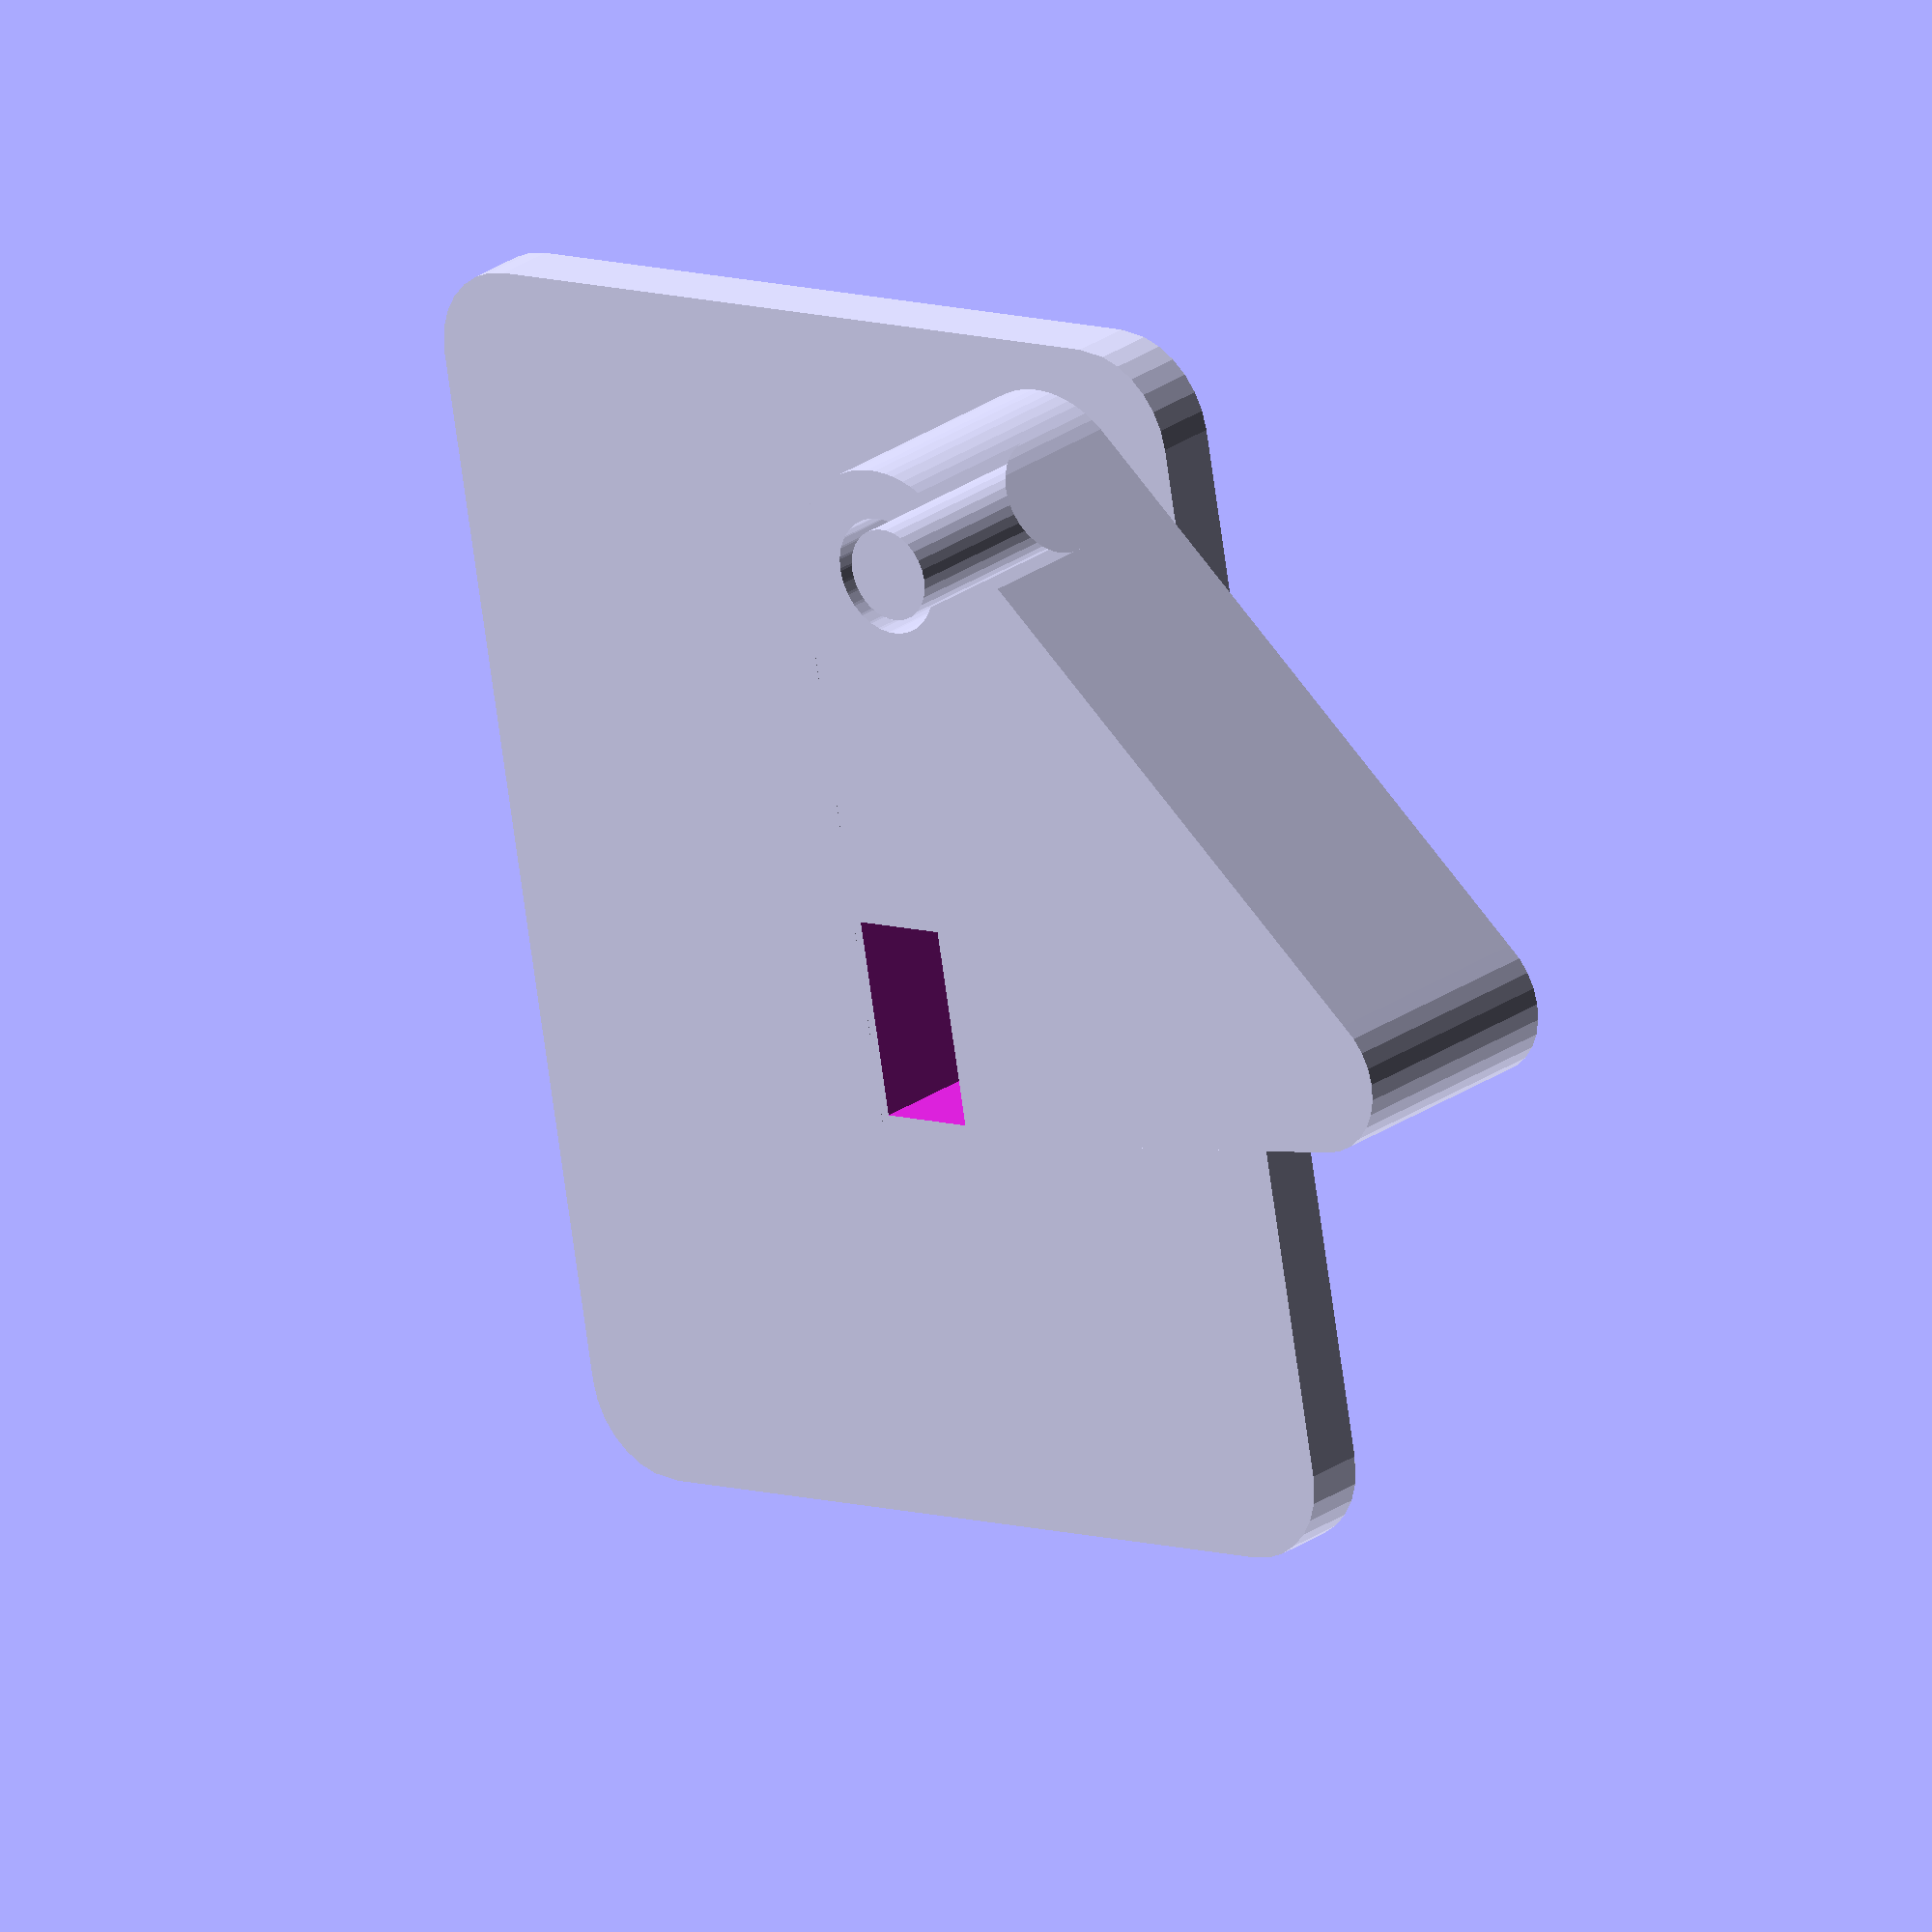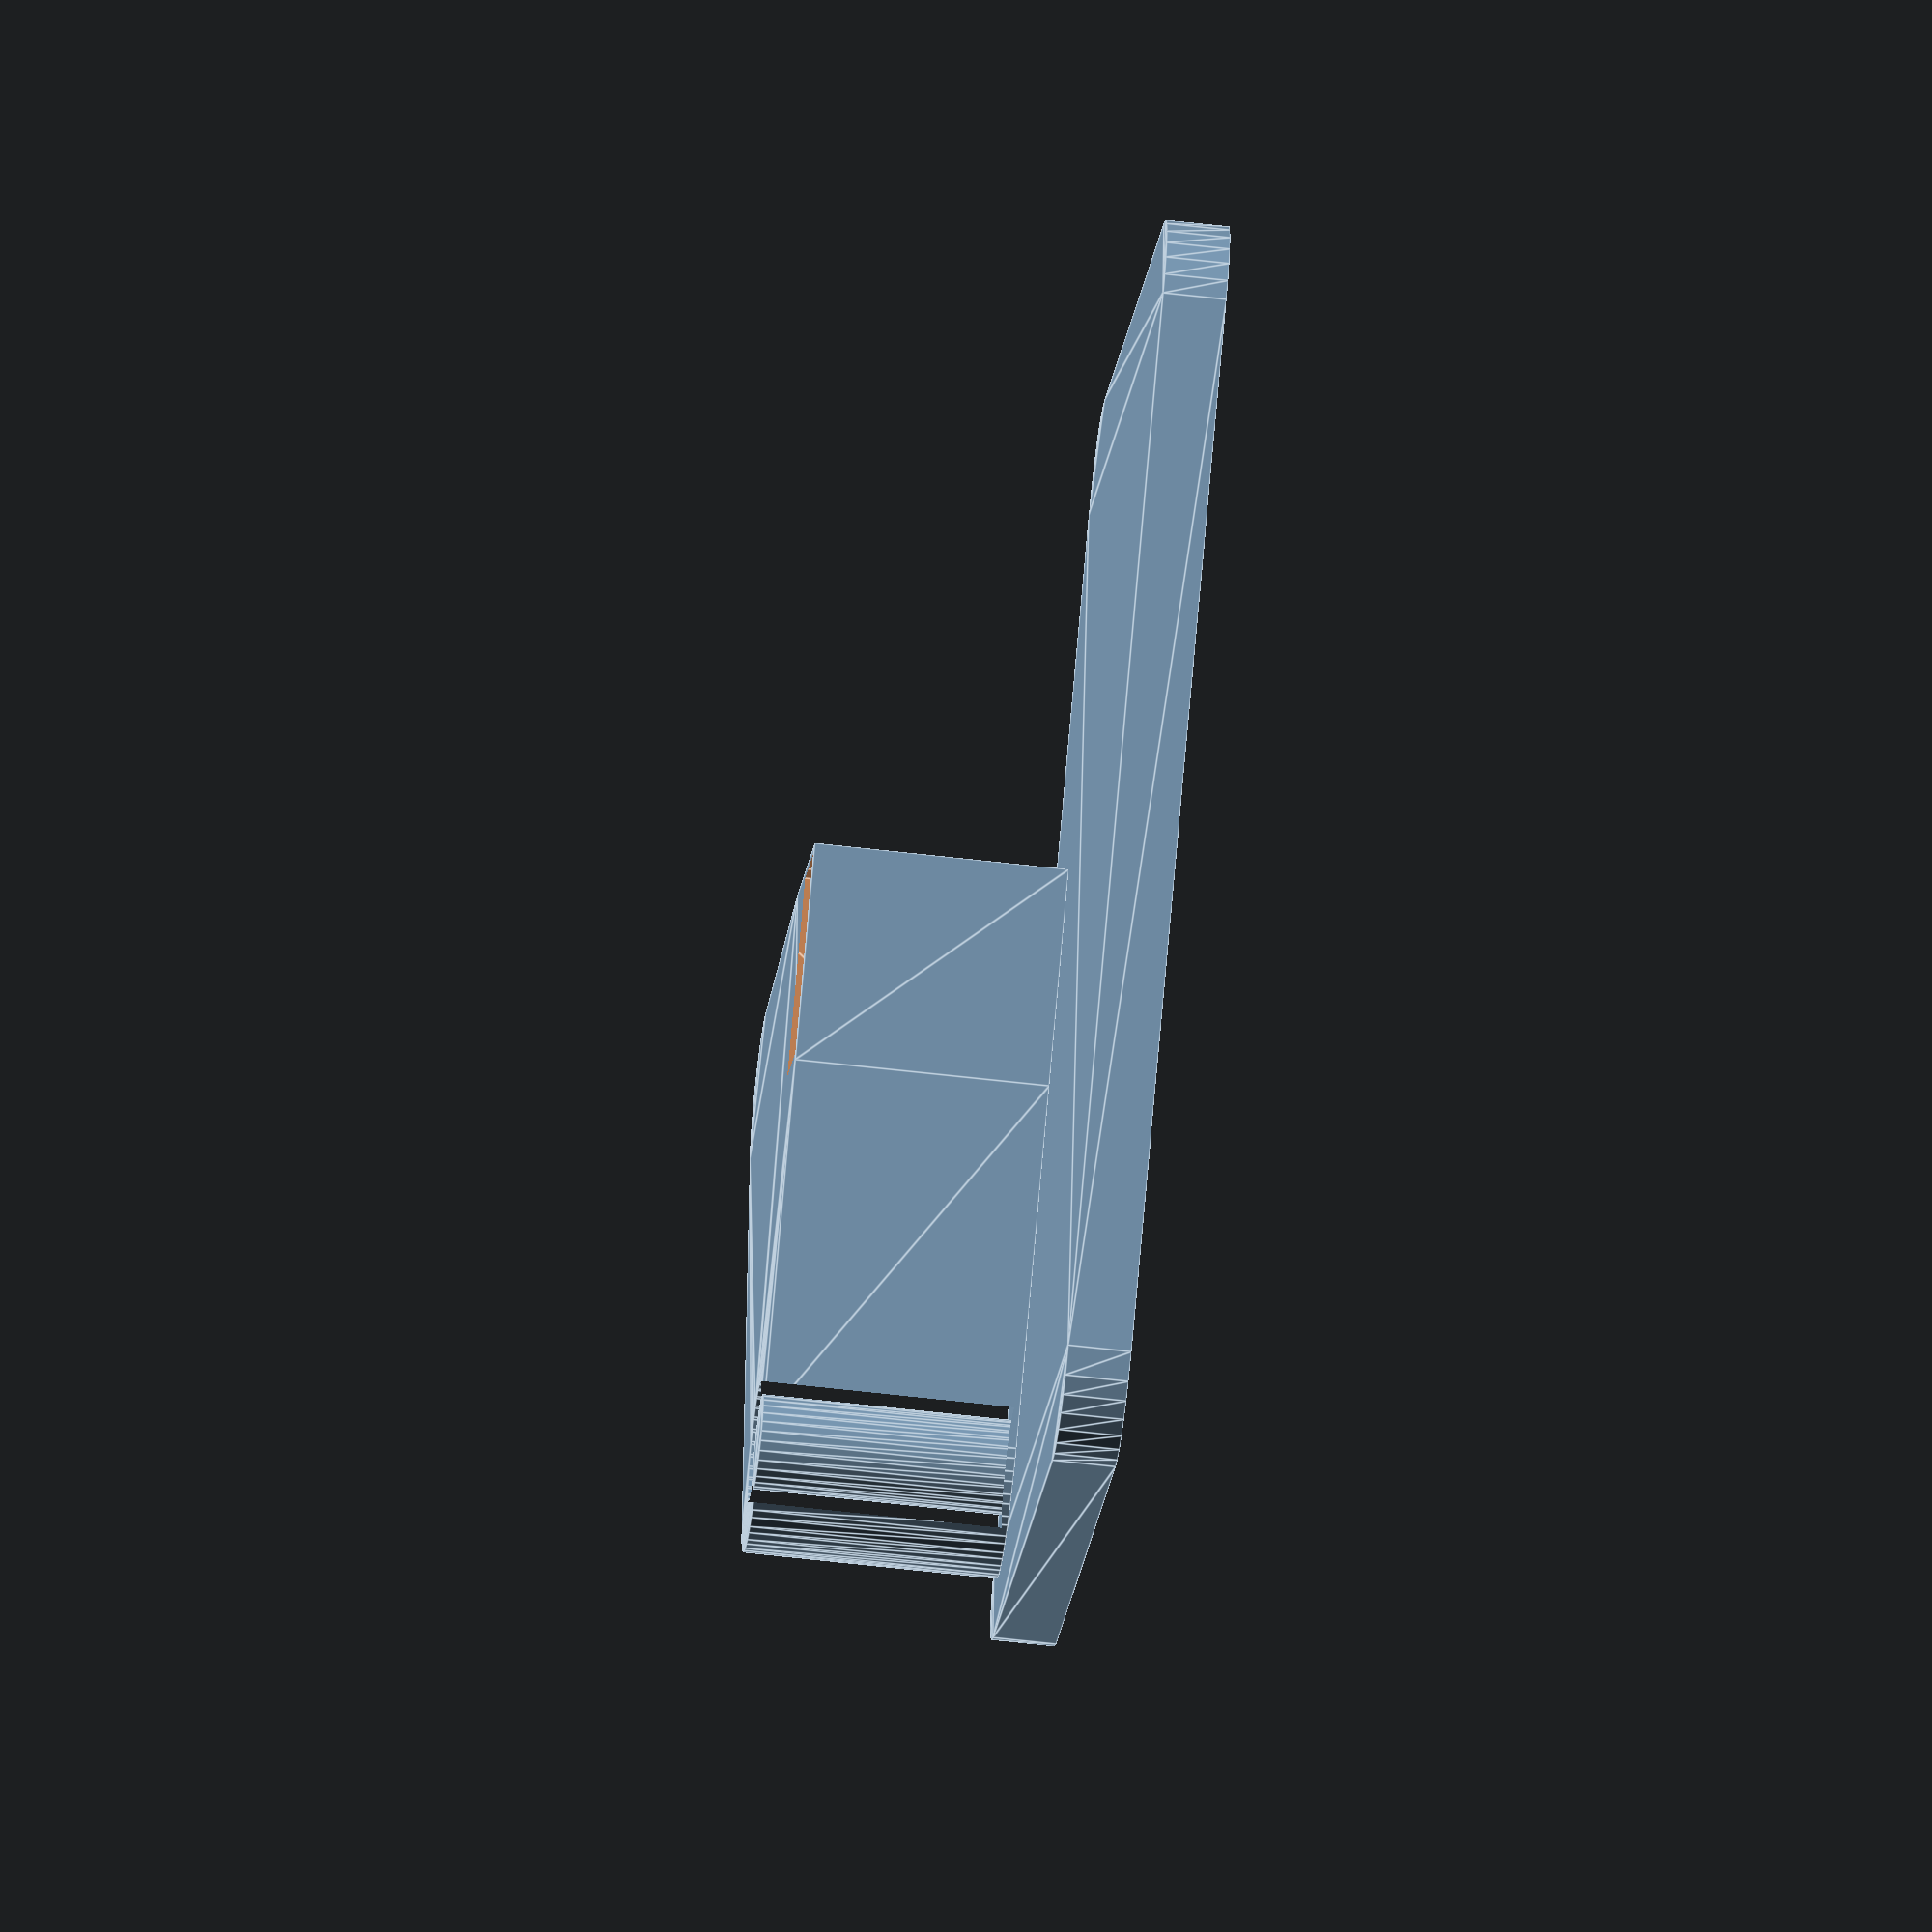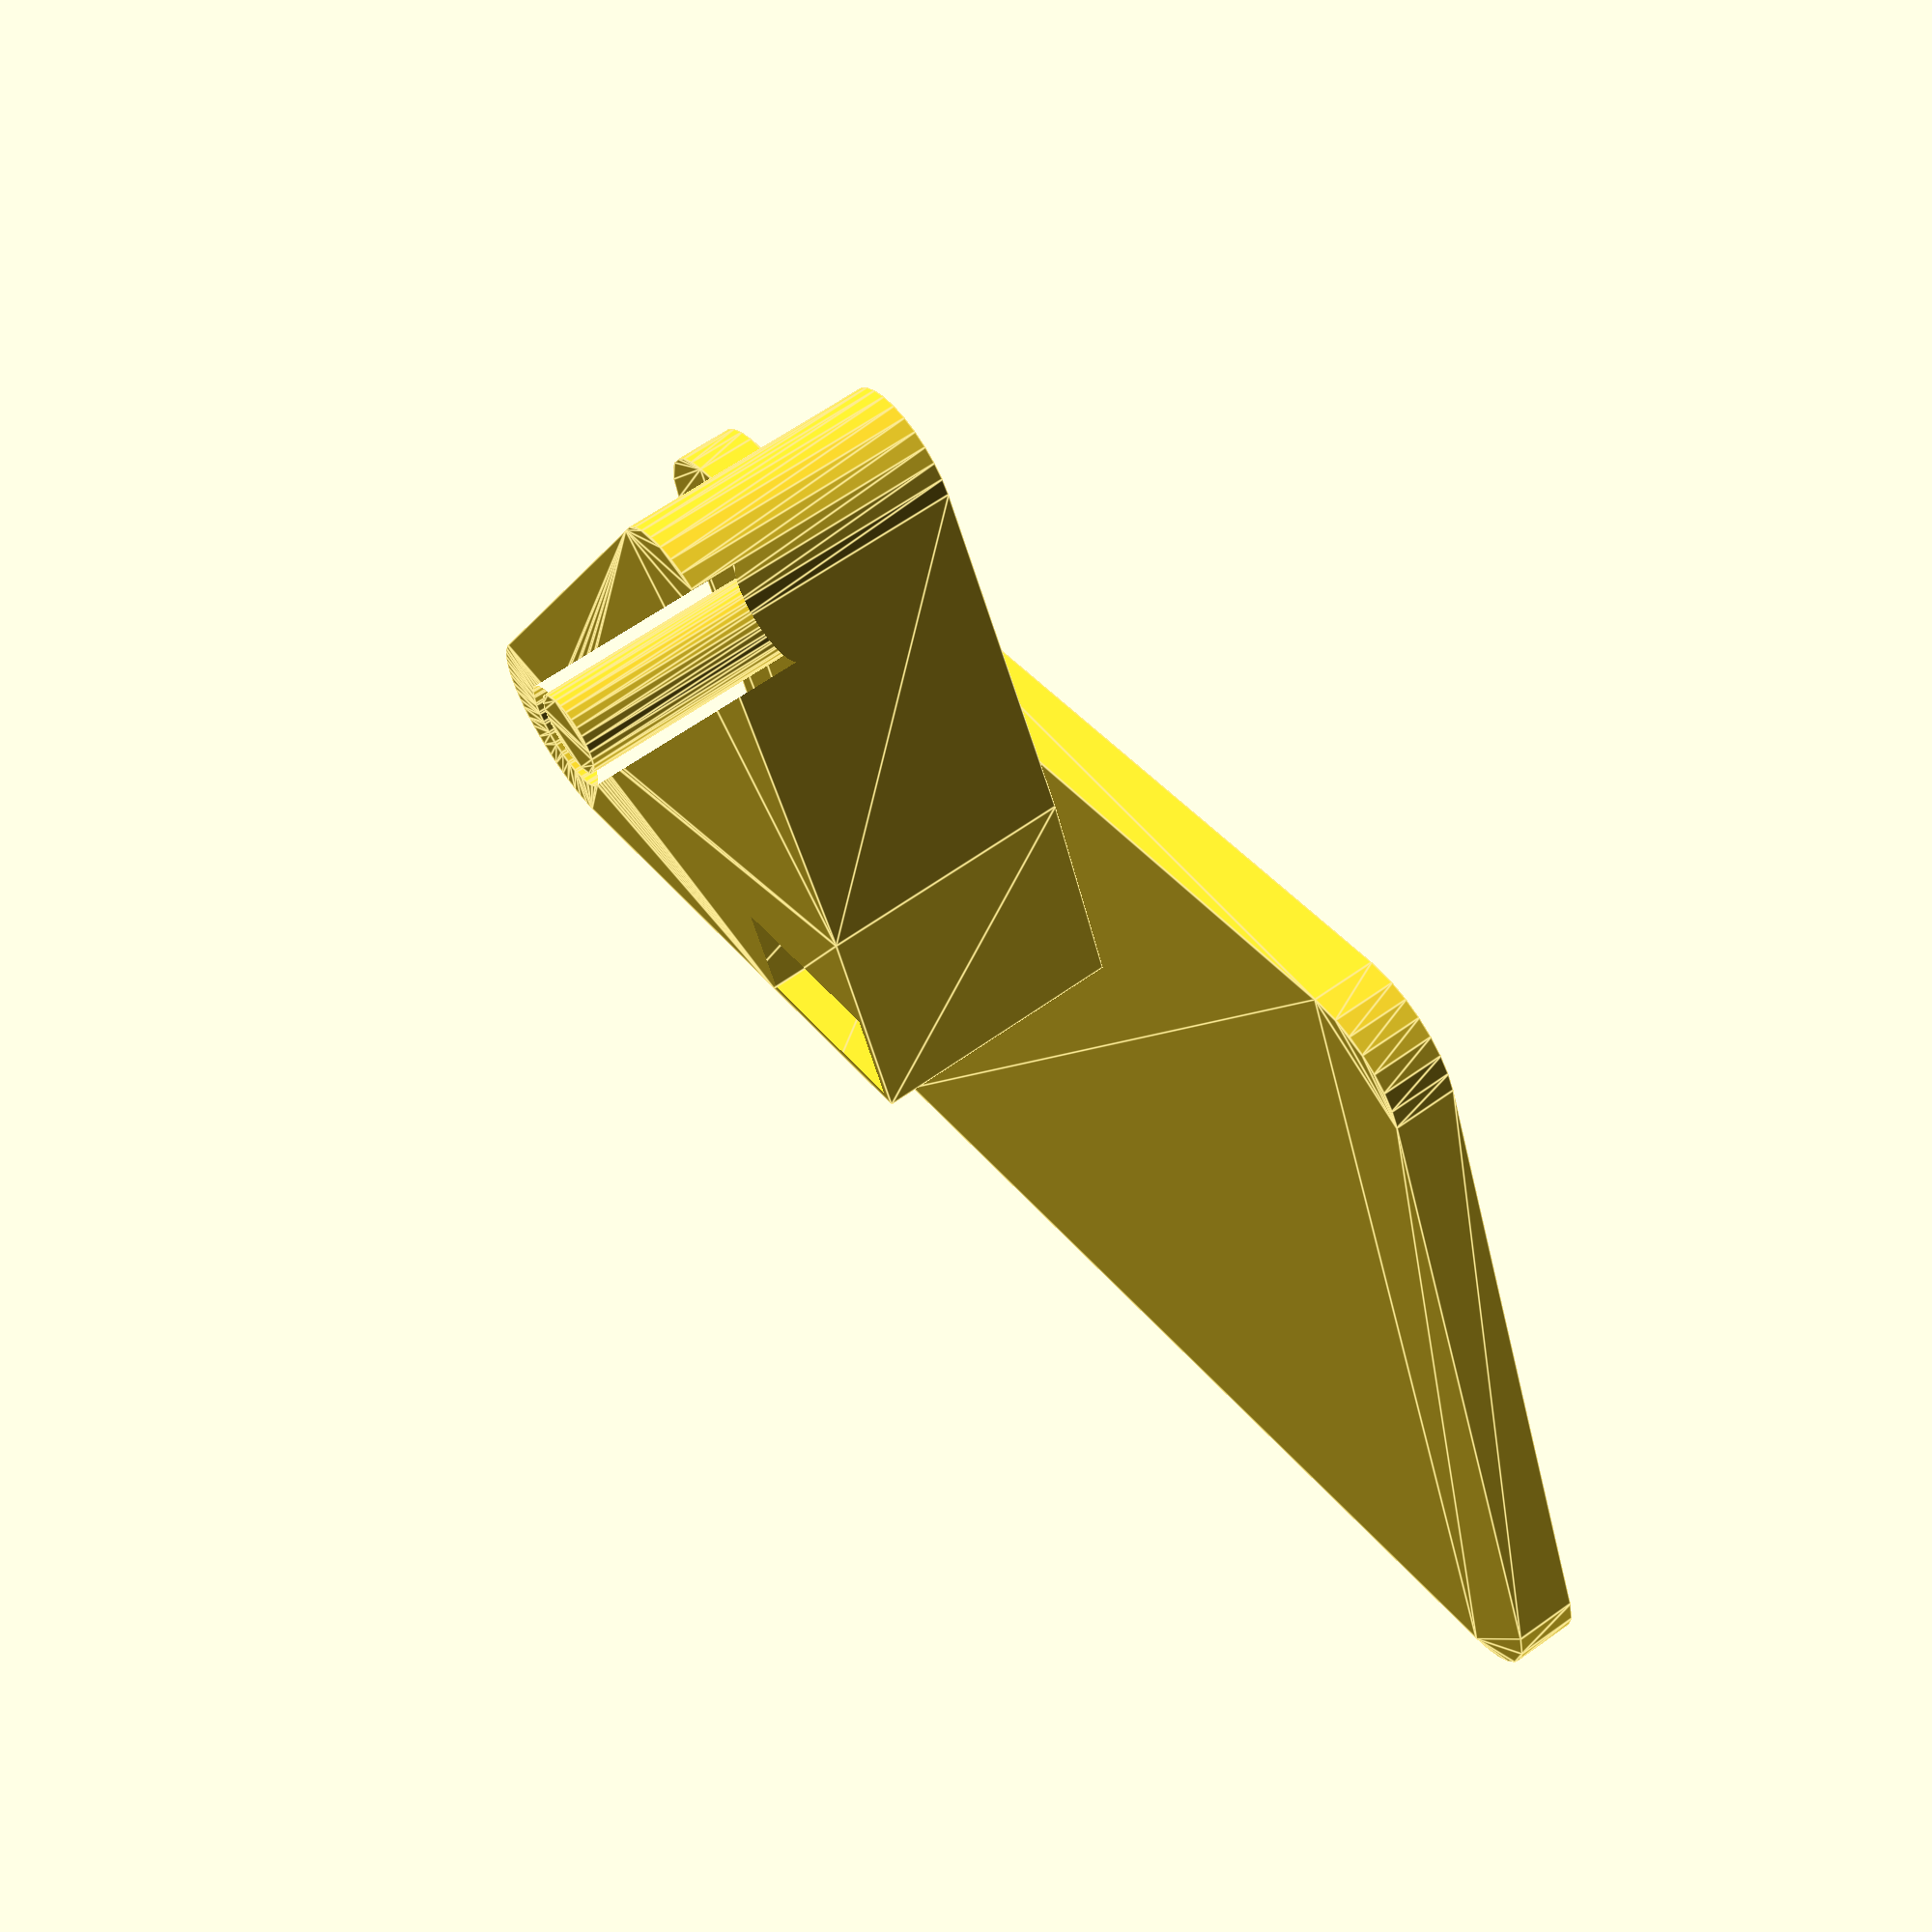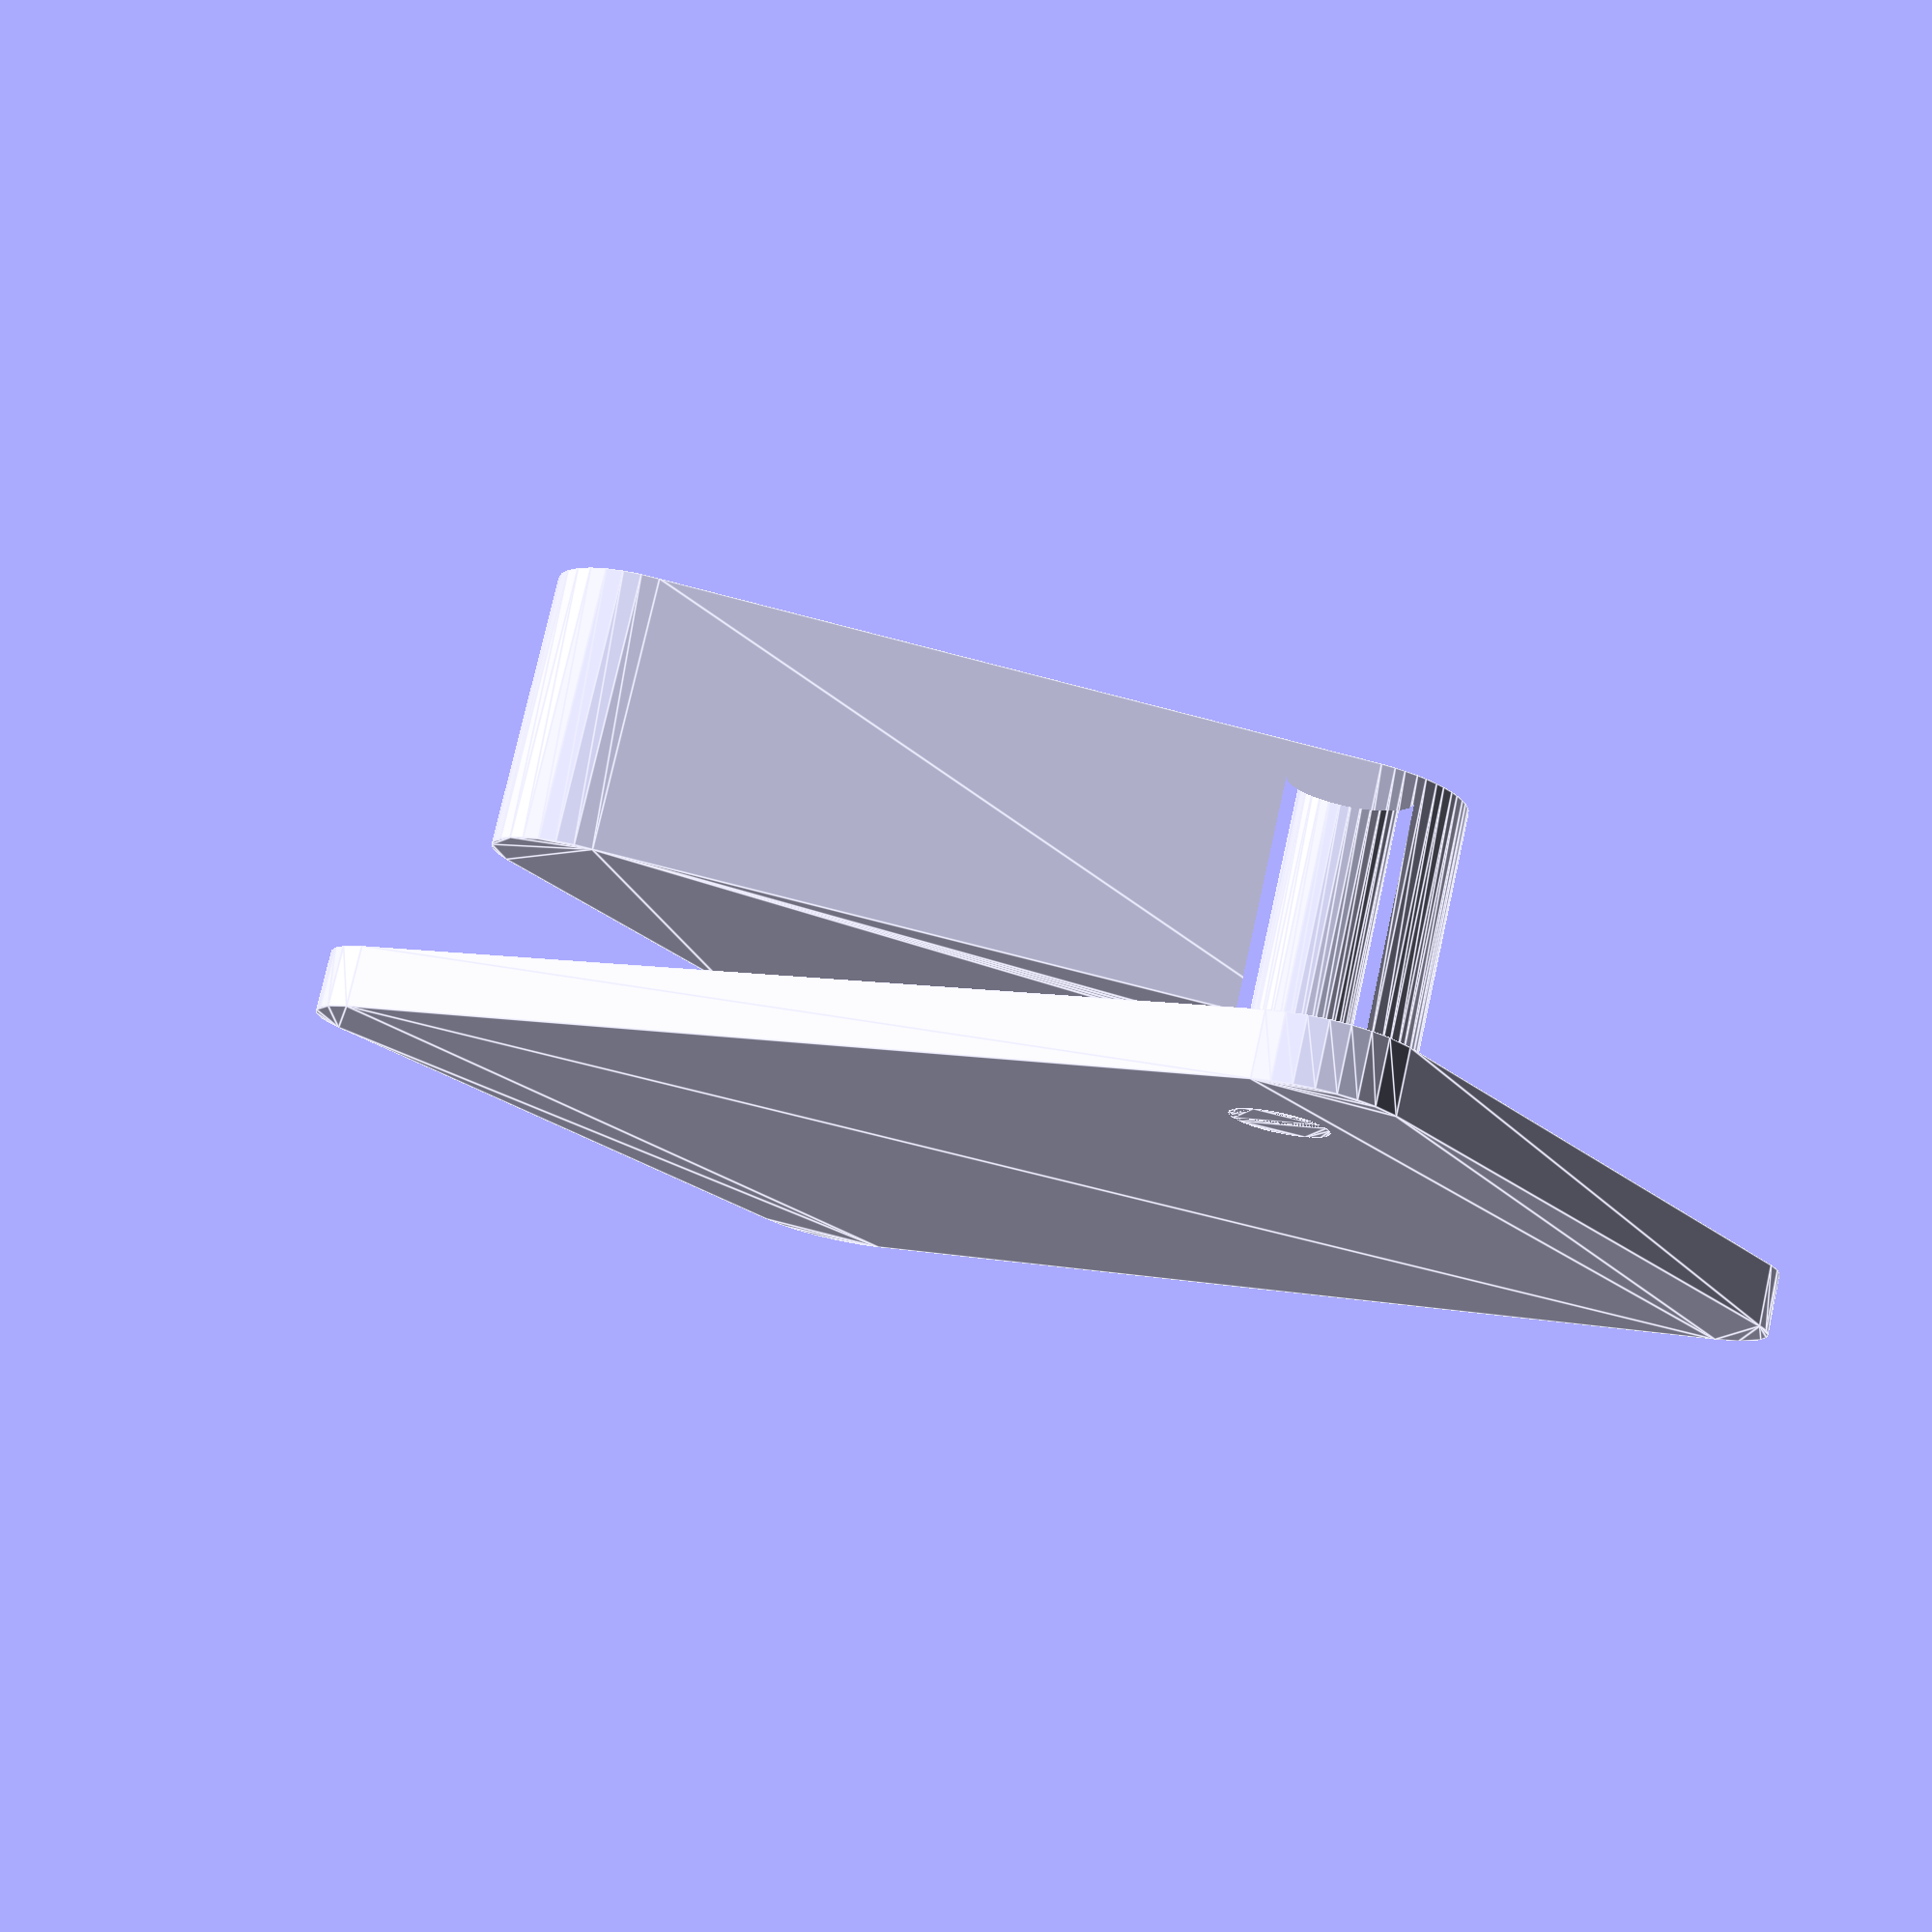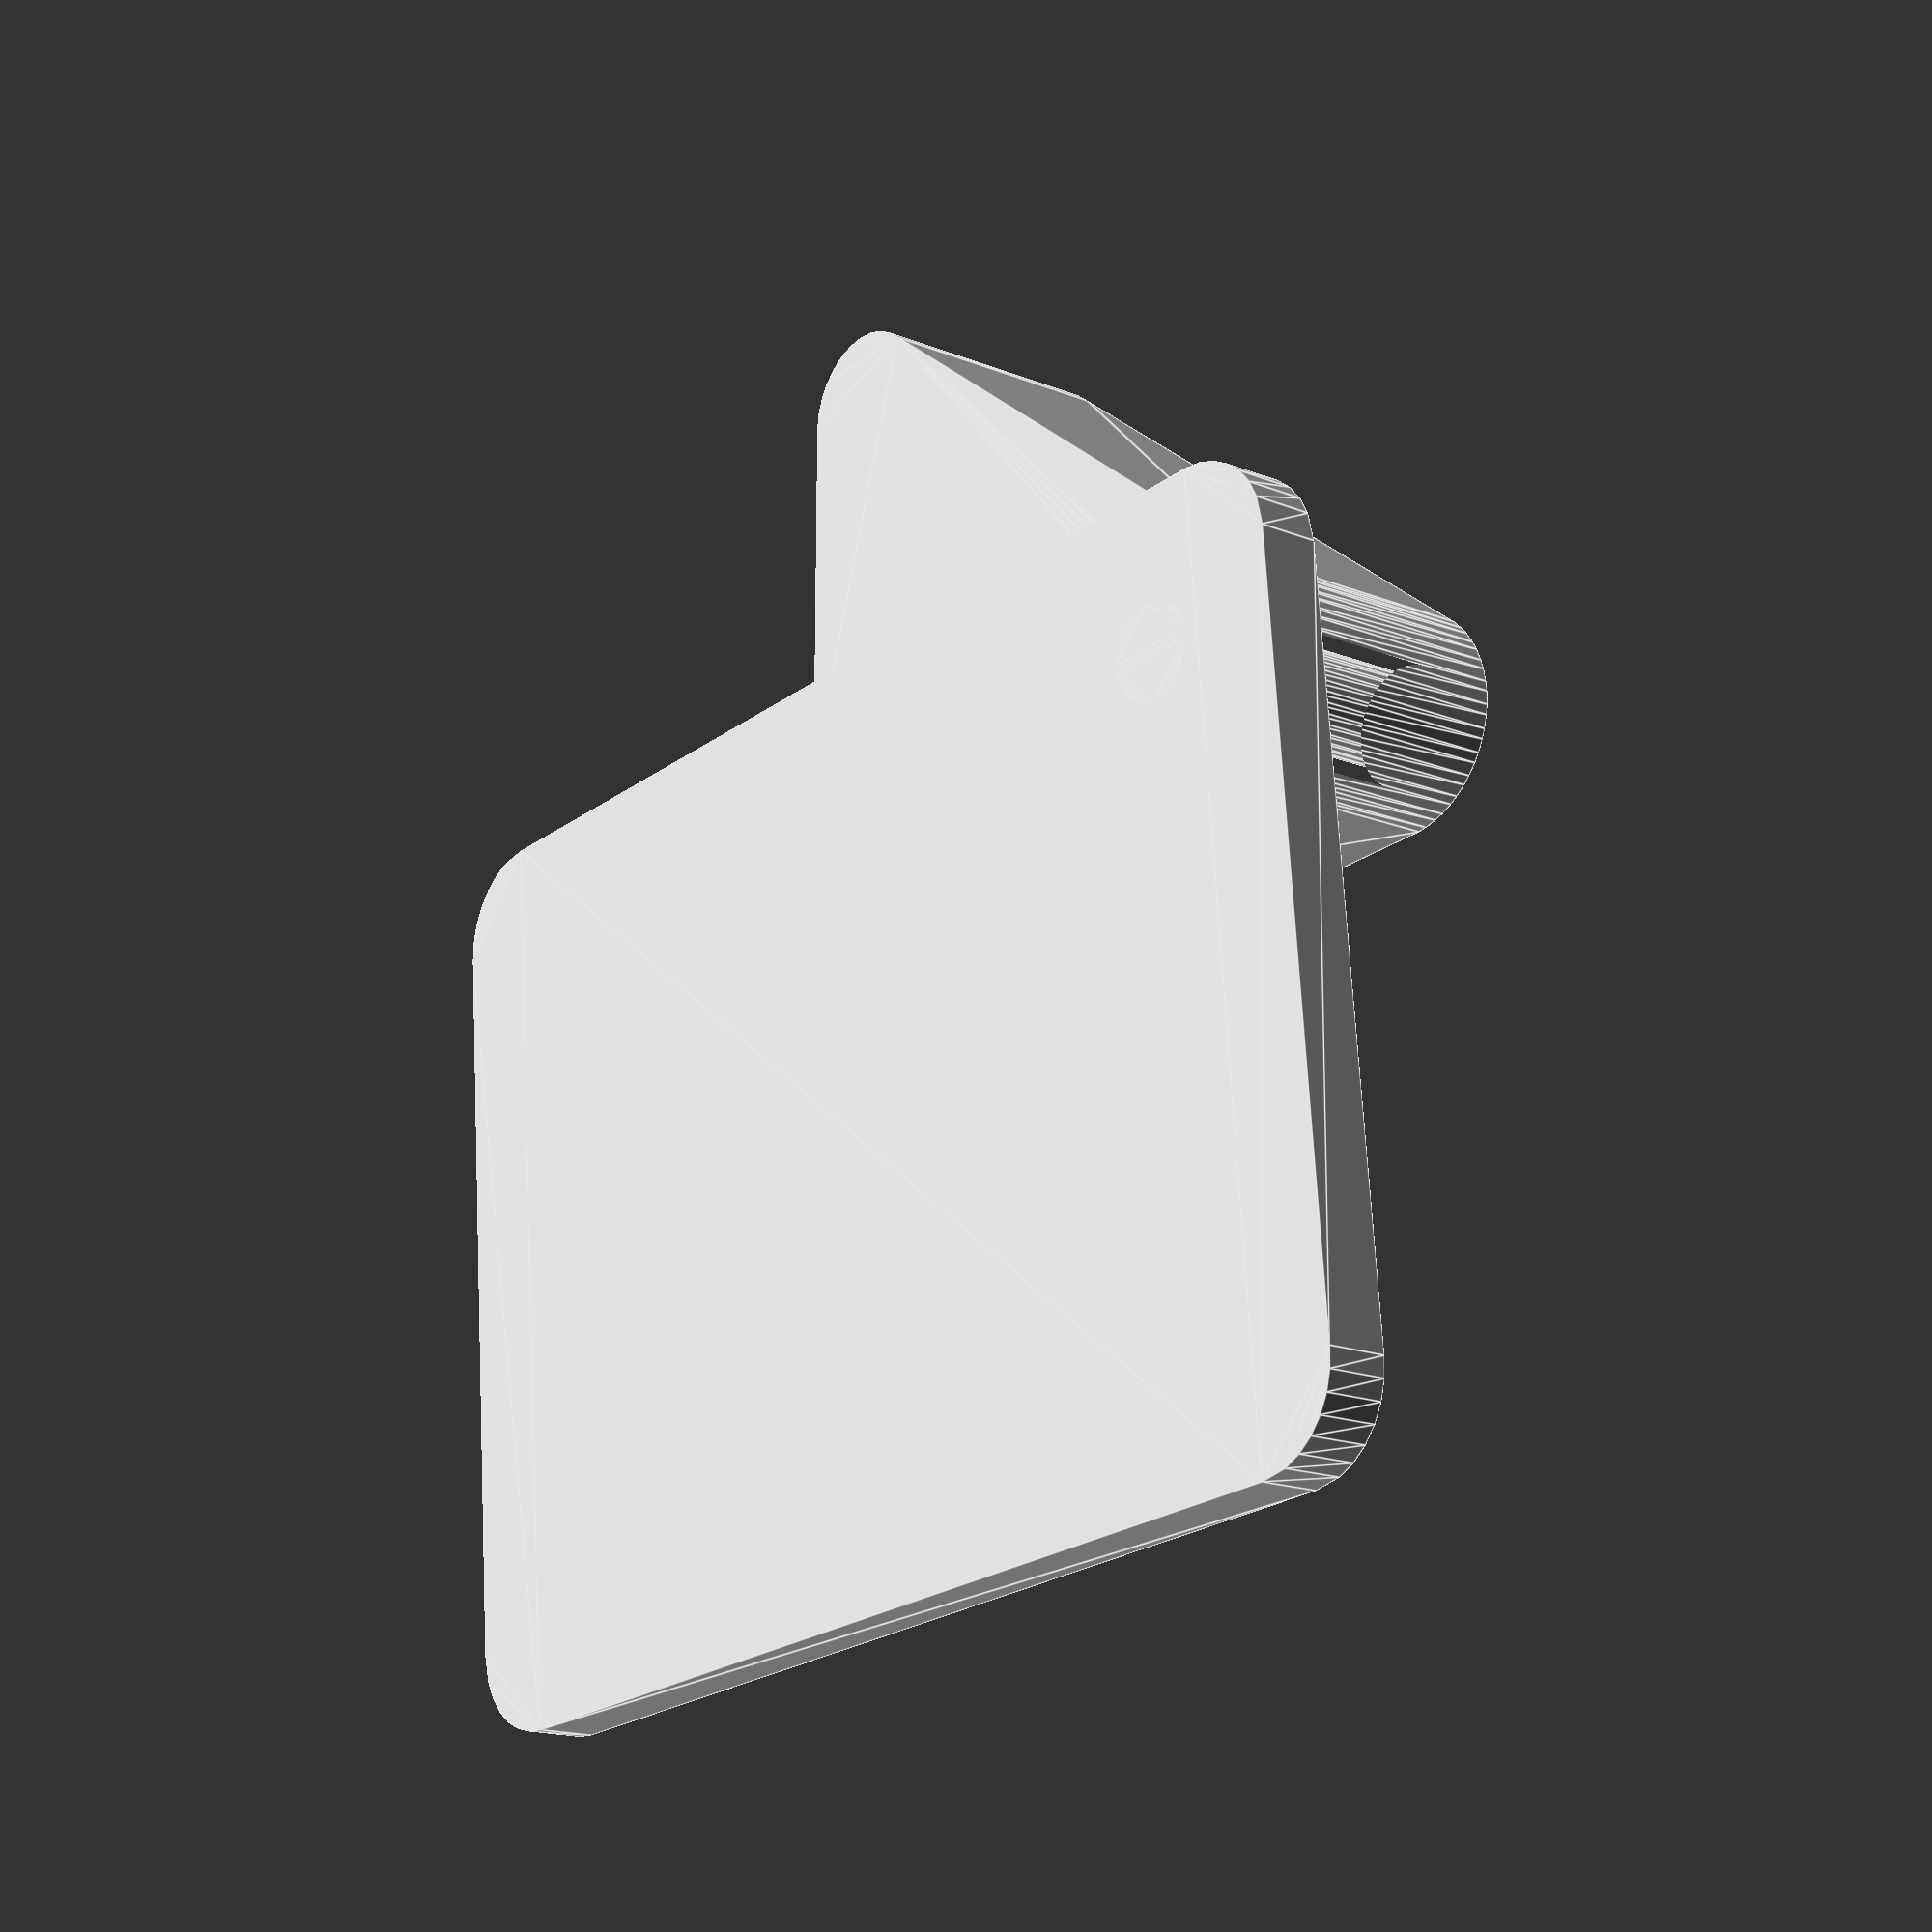
<openscad>
nozzle_d = 0.4;


module lever() {
    linear_extrude(4) {
        difference() {
            hull() {
                circle(d=12);
                translate([0, 30]) circle(d=6);
            }
            circle(d=6);
        }
        translate([0, 30]) circle(d=8);
    }
}


module potentiometer_mount() {
    d = 20;
    l = 15;
    th = 2;
   
    module base_footprint() {
        translate([-d/2, -d/2-3]) square([d, th]);
    }
    
    module fillet() {
        polygon([
            [0, 0],
            [0, 3*th],
            [-th, 3*th],
            [-3*th, th],
            [-3*th, 0]
        ]);
    }
    
    linear_extrude(th) {
        difference() {
            hull() {
                circle(d=d);
                base_footprint();
            }
            circle(d=7);
            translate([-7.8, 0]) offset(r=nozzle_d/2) square([1.2, 2.8], center=true);
        }
    }
    linear_extrude(l) base_footprint();
    
    translate([-(d-th)/2, -d/2-3]) rotate([0, 90, 0]) linear_extrude(th, center=true) fillet();
    translate([(d-th)/2, -d/2-3]) rotate([0, 90, 0]) linear_extrude(th, center=true) fillet();
}

module trigger_assembly() {
    th = 2;
    fulcrum_d = 3;
    magnet_d = 6;
    magnet_th = 2.8;
    trigger_th = max(4, magnet_d+th);

    module base() {
        linear_extrude(th) translate([-25, -35]) offset(r=3) offset(r=-3) square([30, 40]);
        linear_extrude(th+trigger_th) circle(d=fulcrum_d);
    }

    module trigger() {
        difference() {
            linear_extrude(trigger_th) {
                difference() {
                    hull() {
                        offset(r=th) circle(d=fulcrum_d);
                        translate([0, -15]) offset(delta=th) square(fulcrum_d, center=true);
                        translate([15, -15]) circle(d=5);
                    }
                    offset(r=nozzle_d) circle(d=fulcrum_d);
                }
            }
            translate([-th+nozzle_d, -15, (trigger_th-magnet_d)/2]) {
                rotate([0, -90, 0]) {
                    linear_extrude(magnet_th+nozzle_d, center=true) {
                        offset(r=nozzle_d/2) hull() {
                            translate([magnet_d/2, 0]) circle(d=magnet_d);
                            translate([magnet_d, 0]) square([trigger_th, magnet_d], center=true);
                        }
                    }
                }
            }
        }
    }
    
    base();
    if ($preview) {
        translate([0, 0, th+0.1]) trigger();
    } else {
        translate([10, 0, 0]) trigger();
    }
}

translate([-20, 0]) lever($fs=nozzle_d/2);
potentiometer_mount($fs=nozzle_d/2);


!trigger_assembly($fs=nozzle_d/2);

</openscad>
<views>
elev=155.6 azim=169.7 roll=139.7 proj=o view=wireframe
elev=62.0 azim=228.4 roll=83.3 proj=o view=edges
elev=116.4 azim=67.6 roll=125.7 proj=p view=edges
elev=102.6 azim=124.1 roll=347.4 proj=p view=edges
elev=17.0 azim=274.8 roll=231.0 proj=p view=edges
</views>
